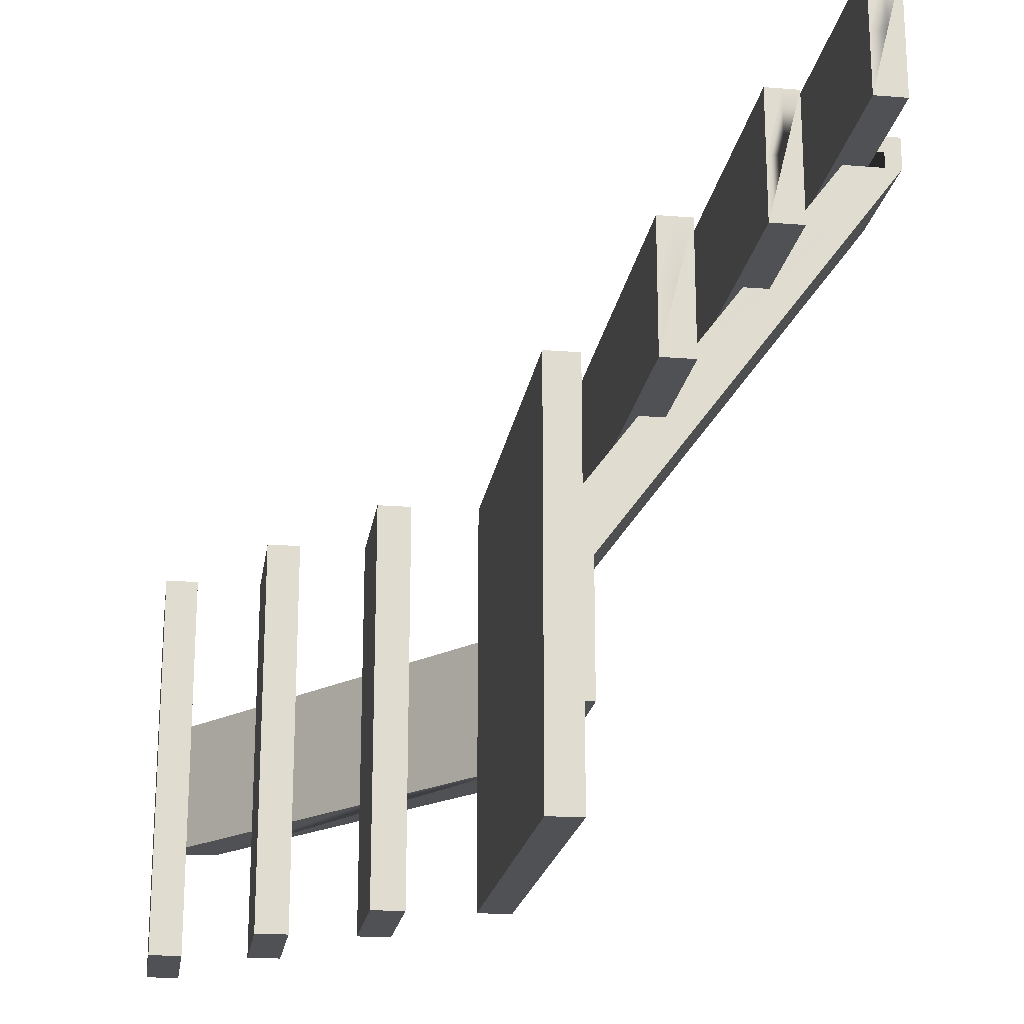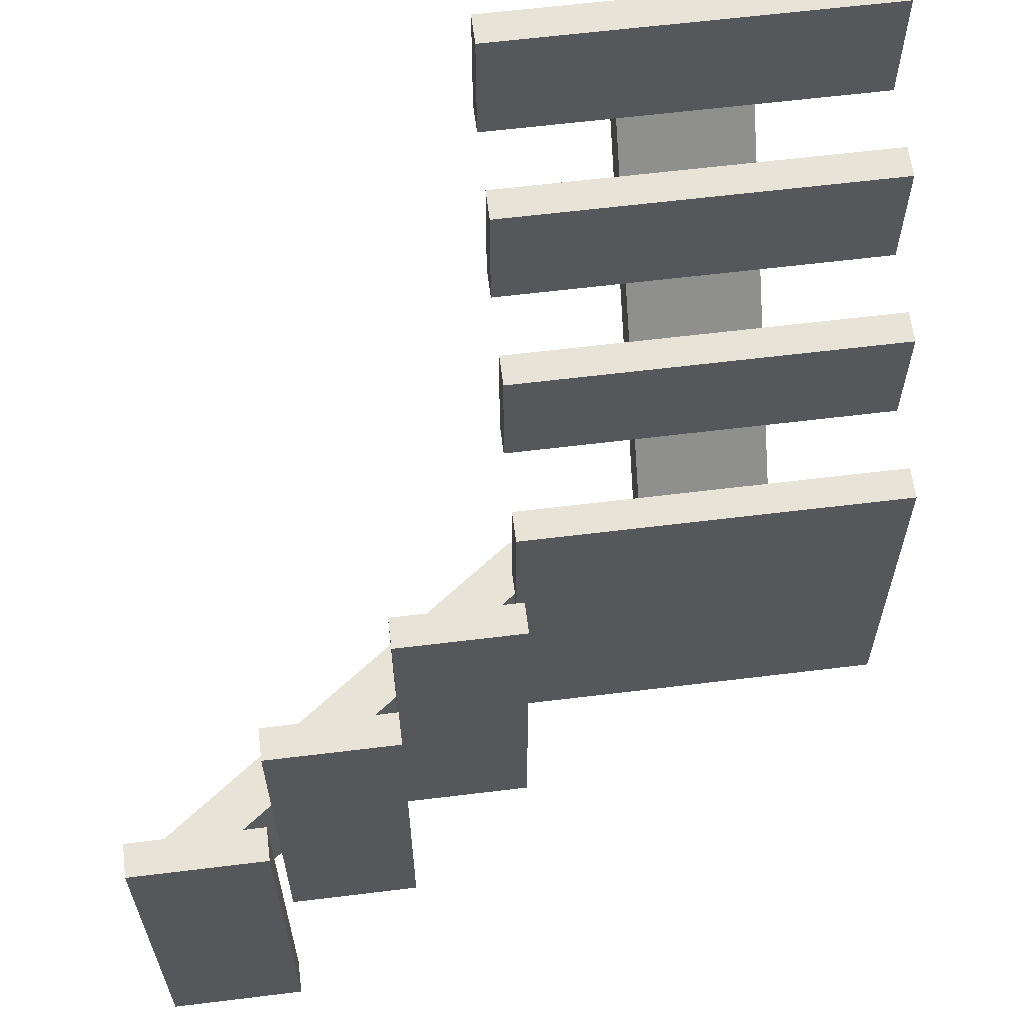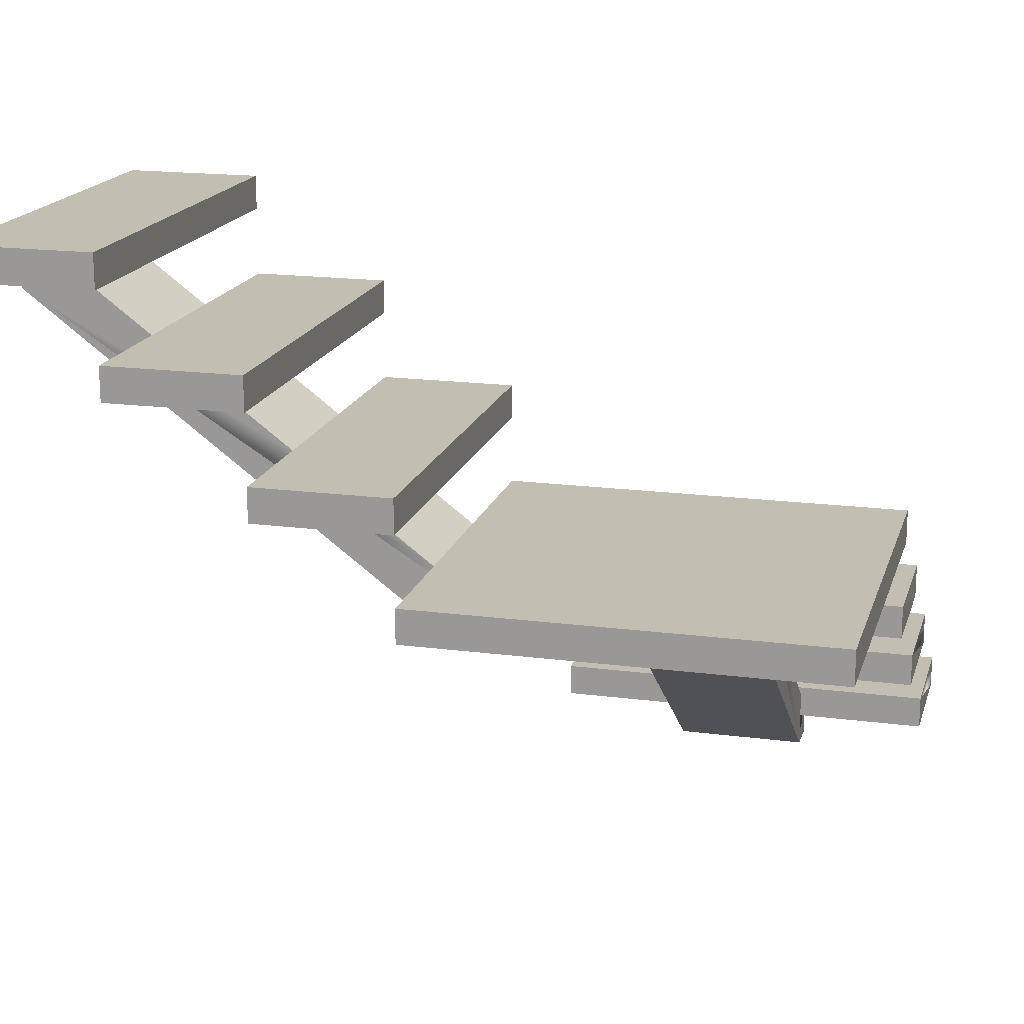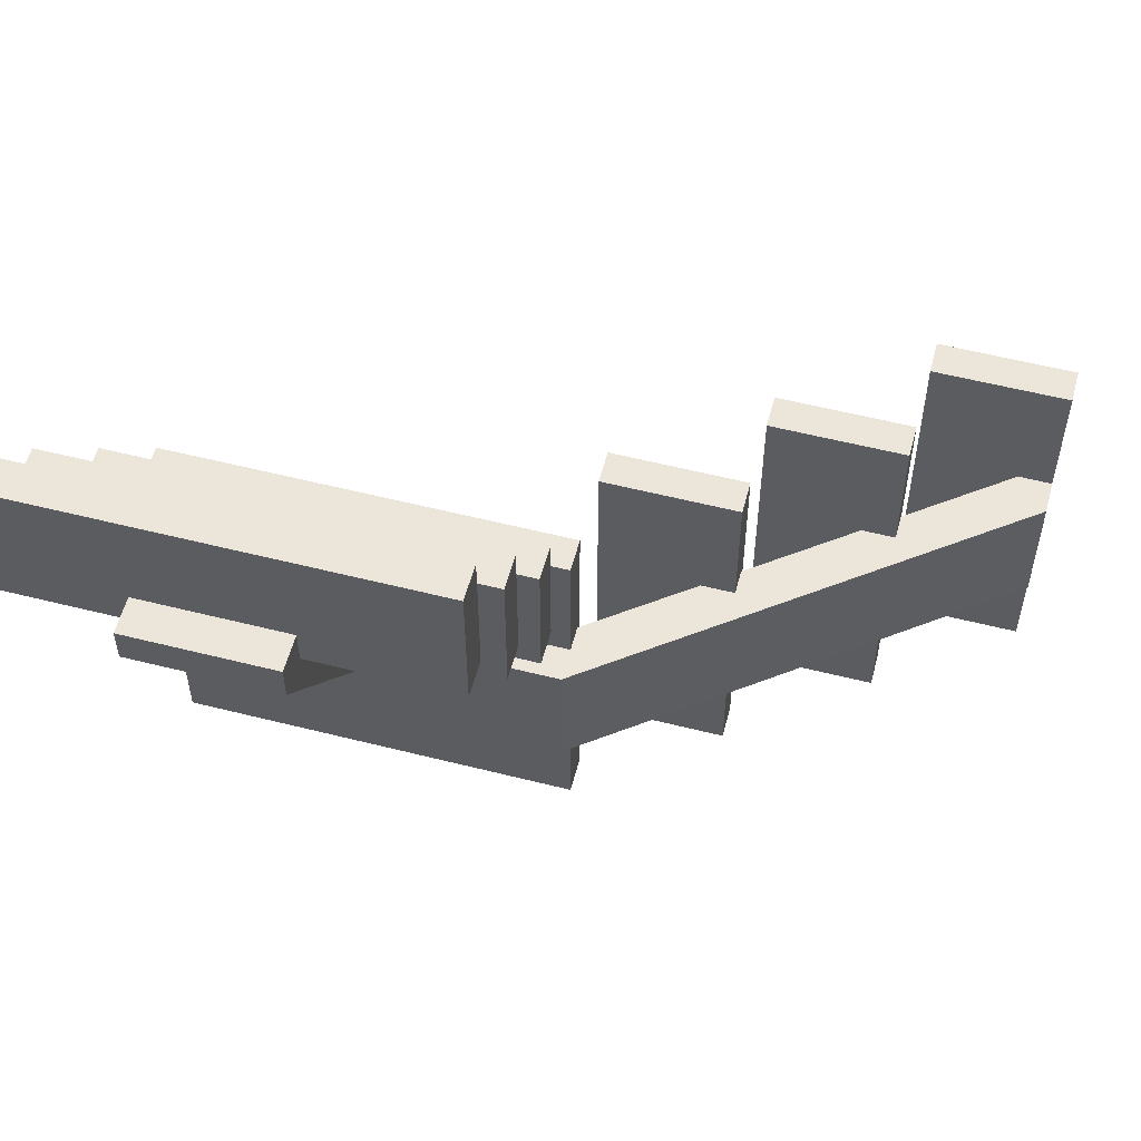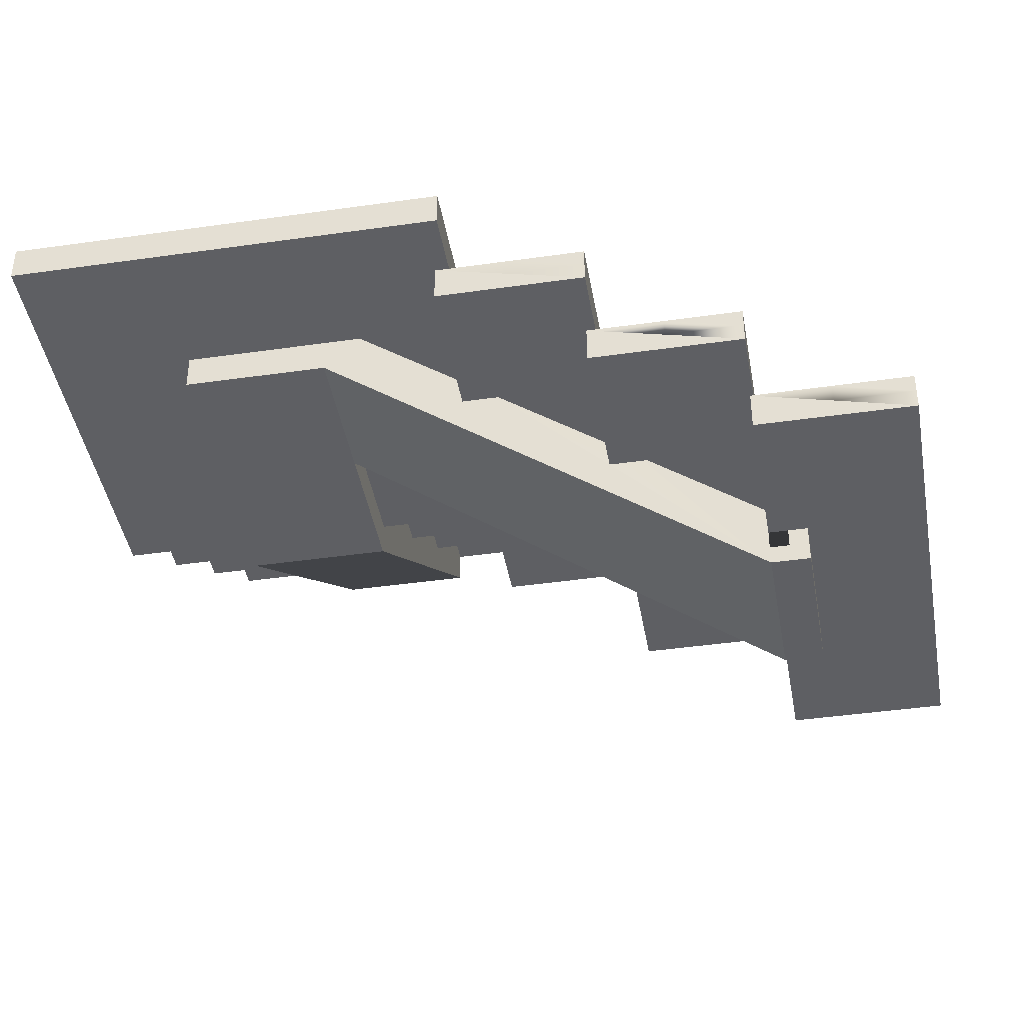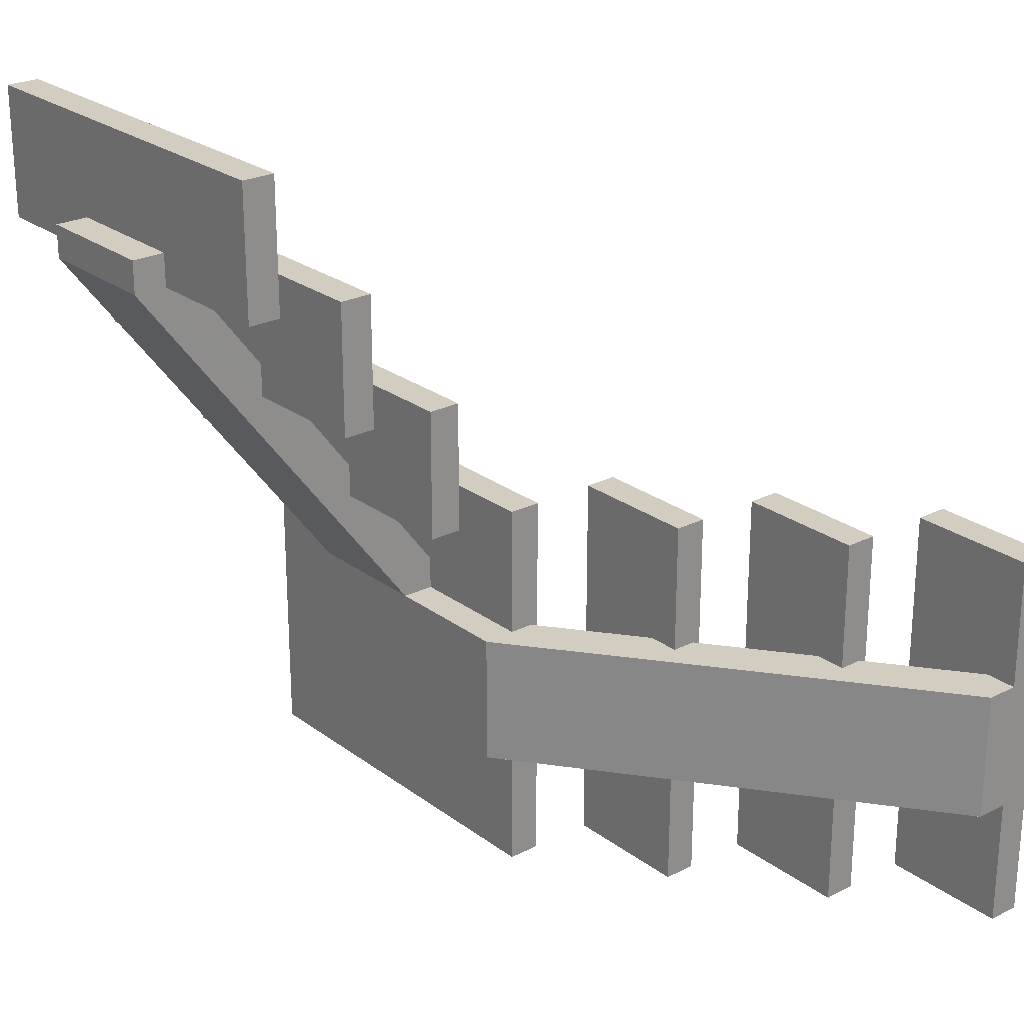
<metadata>
{"format":"obj","ext":"obj","renderer":"f3d","projection":"perspective","resolution":1024,"background":"white","views":[{"elev":-19.9,"azim":-98.4,"up":"+Z"},{"elev":62.2,"azim":172.9,"up":"+Z"},{"elev":17.4,"azim":-165.3,"up":"+Y"},{"elev":56.6,"azim":14.8,"up":"+Z"},{"elev":-41.9,"azim":-80.2,"up":"+Y"},{"elev":24.7,"azim":50.3,"up":"+Z"}]}
</metadata>
<code>
o stairs_corner
v -0.15 0.175 0
v -0.15 0.2 -0.1
v -0.15 0.175 -0.1
v -0.15 0.1875 -0.05
v -0.15 0.1875 0
v -0.15 0.2 -0.05
v -0.15 0.1 0.1
v 0.15 0.1 -0
v 0.15 0.1 0.1
v 0.05 0.1 0.025
v -0.05 0.1 0.025
v -0.05 0.1 0
v -0.15 0.1 0
v 0.05 0.1 -0
v -0.15 0.125 0
v -0.05 0.1187 0
v 0.15 0.125 -0
v 0.05 0.1187 -0
v -0.15 0.05 0.1
v 0.15 0.05 0.15
v 0.15 0.05 0.1
v -0.15 0.05 0.15
v -0.15 0.25 -0.1
v 0.15 0.25 -0.2
v 0.15 0.25 -0.1
v 0.05 0.25 -0.175
v 0.05 0.25 -0.2
v -0.05 0.25 -0.175
v -0.05 0.25 -0.3
v -0.15 0.25 -0.4
v 0.15 0.25 -0.4
v 0.15 0.25 -0.3
v -0.15 0.025 0.2
v -0.15 0.025 0.1
v -0.15 0.0375 0.15
v -0.15 0.0375 0.2
v 0.15 0.025 0.1
v 0.15 0.0375 0.15
v 0.15 0.025 0.2
v 0.15 0.0375 0.2
v 0.15 0.2 -0.05
v 0.15 0.175 -0.1
v 0.15 0.2 -0.1
v 0.15 0.1875 -0.05
v 0.15 0.175 -0
v 0.15 0.1875 -0
v 0.05 0.025 0.125
v -0.05 0.025 0.125
v -0.05 0.025 0.1
v 0.05 0.025 0.1
v 0.15 0.1125 0.1
v -0.15 0.1125 0.1
v -0.15 0.2625 -0.4
v 0.15 0.2625 -0.4
v -0.05 0.04375 0.1
v 0.05 0.04375 0.1
v 0.15 0.2625 -0.1
v 0.15 0.2625 -0.2
v -0.15 0.1125 0.05
v -0.15 0.125 0.05
v -0.05 0.175 -0.1
v -0.05 0.1938 -0.1
v 0.05 0.1938 -0.1
v 0.05 0.175 -0.1
v 0.05 0.175 -0.075
v -0.05 0.175 -0.075
v 0.15 0.125 0.05
v 0.15 0.1125 0.05
v 0.35 0.425 -0.4
v 0.3 0.425 -0.1
v 0.35 0.425 -0.1
v 0.3 0.425 -0.4
v 0.25 0.4 -0.1
v 0.35 0.4 -0.1
v 0.3 0.4125 -0.1
v 0.25 0.4125 -0.1
v 0.25 0.4125 -0.4
v 0.35 0.4 -0.4
v 0.25 0.4 -0.4
v 0.3 0.4125 -0.4
v 0.25 0.35 -0.4
v 0.2 0.35 -0.1
v 0.25 0.35 -0.1
v 0.2 0.35 -0.4
v 0.35 0.4875 -0.4
v 0.45 0.475 -0.4
v 0.35 0.475 -0.4
v 0.4 0.4875 -0.4
v 0.45 0.5 -0.4
v 0.4 0.5 -0.4
v 0.35 0.4188 -0.3
v 0.35 0.4188 -0.2
v 0.35 0.4 -0.2
v 0.35 0.4 -0.3
v 0.45 0.475 -0.1
v 0.4 0.4875 -0.1
v 0.35 0.475 -0.1
v 0.45 0.5 -0.1
v 0.4 0.5 -0.1
v 0.35 0.4875 -0.1
v 0.15 0.325 -0.1
v 0.25 0.325 -0.2
v 0.25 0.325 -0.1
v 0.225 0.325 -0.2
v 0.225 0.325 -0.3
v 0.15 0.325 -0.4
v 0.25 0.325 -0.4
v 0.25 0.325 -0.3
v 0.2 0.3375 -0.1
v 0.15 0.3375 -0.1
v 0.45 0.475 -0.2
v 0.425 0.475 -0.2
v 0.425 0.475 -0.3
v 0.45 0.475 -0.3
v 0.15 0.3375 -0.4
v 0.2 0.3375 -0.4
v 0.325 0.4 -0.2
v 0.325 0.4 -0.3
v -0.15 0.2625 -0.1
v -0.1 0.275 -0.35
v 0.1 0.275 -0.15
v 0.1 0.275 -0.35
v -0.1 0.275 -0.15
v 0.15 0.2625 -0.3
v 0.25 0.3438 -0.3
v 0.25 0.3438 -0.2
v 0.15 0.05 0.2
v -0.15 0.05 0.2
v 0.15 0.275 -0.4
v 0.15 0.275 -0.1
v -0.15 0.275 -0.4
v -0.15 0.275 -0.1
v 0.15 0.125 0.1
v -0.15 0.125 0.1
v 0.15 0.2687 -0.3
v 0.15 0.2687 -0.2
v 0.15 0.2 -0
v -0.15 0.2 0
v 0.25 0.425 -0.4
v 0.35 0.5 -0.1
v 0.35 0.5 -0.4
v 0.25 0.425 -0.1
v 0.15 0.35 -0.1
v 0.15 0.35 -0.4
v 0.05 0.225 -0.2
v 0.05 -0 0.1
v 0.05 -0 0.125
v 0.15 0.225 -0.3
v 0.15 0.225 -0.2
v -0.05 0.225 -0.3
v -0.05 0.225 -0.2
v -0.05 -0 0.125
v -0.05 -0 0.1
v 0.45 0.45 -0.3
v 0.45 0.45 -0.2
f 1 2 3
f 2 1 4
f 4 1 5
f 6 2 4
f 7 8 9
f 8 7 10
f 10 7 11
f 11 7 12
f 12 7 13
f 14 8 10
f 15 12 13
f 12 15 16
f 17 16 15
f 17 18 16
f 8 18 17
f 18 8 14
f 19 20 21
f 20 19 22
f 23 24 25
f 24 23 26
f 24 26 27
f 26 23 28
f 28 23 29
f 30 29 23
f 31 29 30
f 29 31 32
f 33 19 34
f 19 33 35
f 35 33 36
f 22 19 35
f 20 37 21
f 37 20 38
f 37 38 39
f 39 38 40
f 41 42 43
f 42 41 44
f 42 44 45
f 45 44 46
f 33 37 39
f 37 33 47
f 47 33 48
f 48 33 49
f 49 33 34
f 50 37 47
f 40 33 39
f 33 40 36
f 51 7 9
f 7 51 52
f 53 31 30
f 31 53 54
f 19 49 34
f 49 19 55
f 55 19 56
f 21 56 19
f 37 56 21
f 56 37 50
f 57 24 58
f 24 57 25
f 7 15 13
f 15 7 59
f 59 7 52
f 60 15 59
f 2 61 3
f 61 2 62
f 62 2 63
f 43 63 2
f 42 63 43
f 63 42 64
f 2 41 43
f 41 2 6
f 1 42 45
f 42 1 65
f 65 1 66
f 66 1 61
f 61 1 3
f 64 42 65
f 67 8 17
f 8 67 68
f 8 68 9
f 9 68 51
f 46 1 45
f 1 46 5
f 15 67 17
f 67 15 60
f 69 70 71
f 70 69 72
f 71 73 74
f 73 71 75
f 75 71 70
f 76 73 75
f 77 78 79
f 78 77 80
f 78 80 69
f 69 80 72
f 73 77 79
f 77 73 76
f 81 82 83
f 82 81 84
f 85 86 87
f 86 85 88
f 86 88 89
f 89 88 90
f 69 91 78
f 91 69 71
f 91 71 92
f 92 71 93
f 93 71 74
f 94 78 91
f 95 96 97
f 96 95 98
f 96 98 99
f 100 97 96
f 89 99 98
f 99 89 90
f 97 85 87
f 85 97 100
f 101 102 103
f 102 101 104
f 104 101 105
f 106 105 101
f 107 105 106
f 105 107 108
f 83 101 103
f 109 83 82
f 110 101 109
f 101 83 109
f 97 111 95
f 111 97 112
f 112 97 113
f 87 113 97
f 86 113 87
f 113 86 114
f 98 86 89
f 86 98 114
f 114 98 111
f 111 98 95
f 115 107 106
f 107 115 116
f 107 116 81
f 81 116 84
f 101 115 106
f 115 101 110
f 73 93 74
f 93 73 117
f 117 73 118
f 79 118 73
f 78 118 79
f 118 78 94
f 57 23 25
f 23 57 119
f 120 121 122
f 121 120 123
f 124 31 54
f 31 124 32
f 23 53 30
f 53 23 119
f 81 125 107
f 125 81 83
f 125 83 126
f 126 83 102
f 102 83 103
f 108 107 125
f 127 36 40
f 36 127 128
f 129 122 130
f 122 129 131
f 122 131 120
f 120 131 123
f 121 130 122
f 130 121 132
f 132 121 123
f 132 123 131
f 130 119 57
f 119 130 132
f 133 52 51
f 52 133 134
f 119 131 53
f 131 119 132
f 129 135 54
f 135 129 130
f 135 130 136
f 136 130 58
f 58 130 57
f 124 54 135
f 6 137 41
f 137 6 138
f 133 68 67
f 68 133 51
f 52 60 59
f 60 52 134
f 36 22 35
f 22 36 128
f 5 6 4
f 6 5 138
f 131 54 53
f 54 131 129
f 137 44 41
f 44 137 46
f 127 38 20
f 38 127 40
f 60 133 67
f 133 60 134
f 137 5 46
f 5 137 138
f 22 127 20
f 127 22 128
f 139 80 77
f 80 139 72
f 90 140 99
f 140 90 141
f 141 88 85
f 88 141 90
f 76 139 77
f 139 76 142
f 72 142 70
f 142 72 139
f 99 100 96
f 100 99 140
f 84 143 82
f 143 84 144
f 82 110 109
f 110 82 143
f 110 144 115
f 144 110 143
f 100 141 85
f 141 100 140
f 144 116 115
f 116 144 84
f 70 76 75
f 76 70 142
f 26 145 27
f 145 26 64
f 145 64 146
f 64 26 63
f 146 64 65
f 146 65 14
f 14 65 18
f 146 14 10
f 146 10 56
f 146 56 50
f 146 50 47
f 146 47 147
f 66 18 65
f 18 66 16
f 145 148 149
f 148 145 150
f 150 145 151
f 47 152 147
f 152 47 48
f 146 151 145
f 151 146 153
f 11 56 10
f 56 11 55
f 152 49 153
f 49 152 48
f 55 153 49
f 11 153 55
f 12 153 11
f 66 153 12
f 61 153 66
f 61 151 153
f 28 151 61
f 29 151 28
f 151 29 150
f 16 66 12
f 62 28 61
f 149 154 155
f 154 149 148
f 28 63 26
f 63 28 62
f 152 146 147
f 146 152 153
f 113 92 112
f 92 113 91
f 118 94 125
f 154 125 94
f 154 108 125
f 154 124 108
f 154 32 124
f 148 32 154
f 148 29 32
f 29 148 150
f 108 124 135
f 108 135 105
f 154 94 91
f 154 91 113
f 154 113 114
f 111 154 114
f 154 111 155
f 149 24 145
f 24 149 155
f 24 155 58
f 58 155 102
f 58 102 136
f 102 155 126
f 126 155 93
f 93 155 92
f 92 155 112
f 112 155 111
f 117 126 93
f 104 136 102
f 27 145 24
f 105 136 104
f 136 105 135
f 118 126 117
f 126 118 125

</code>
